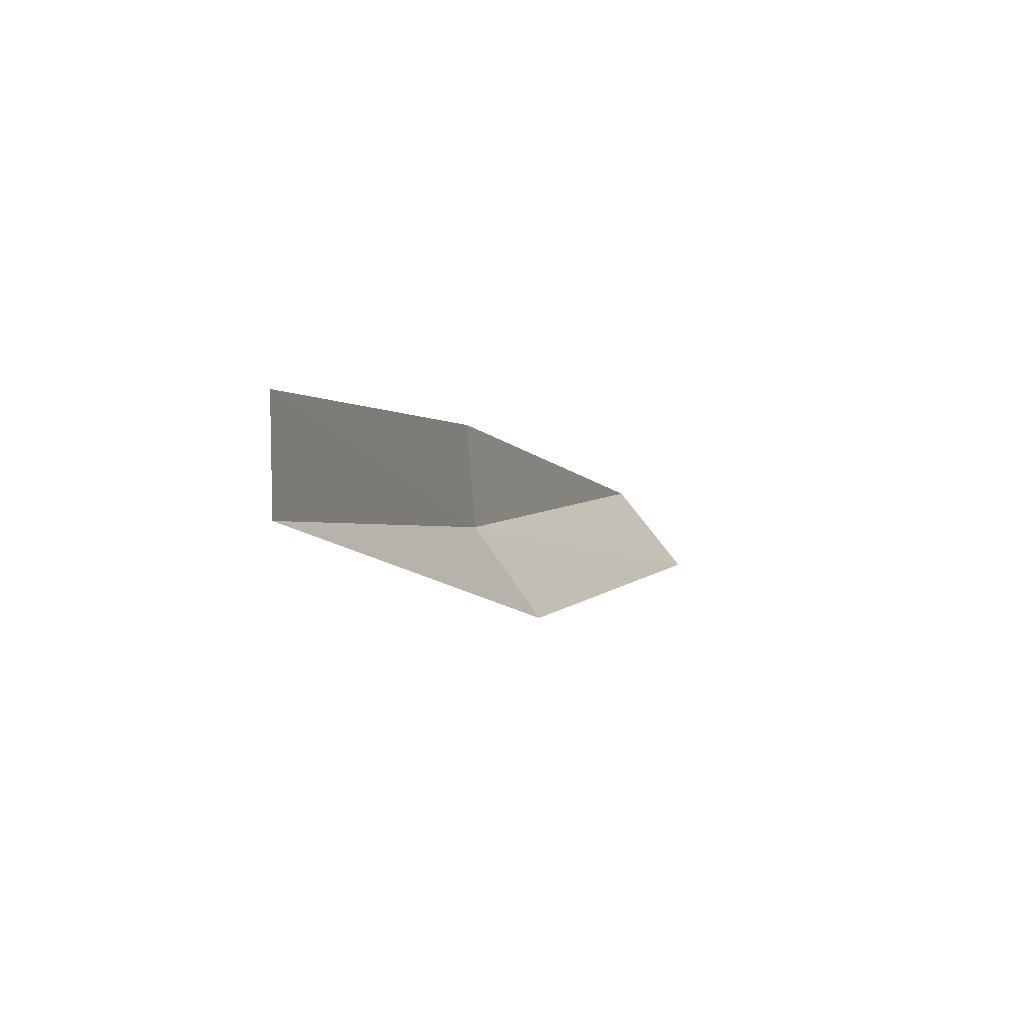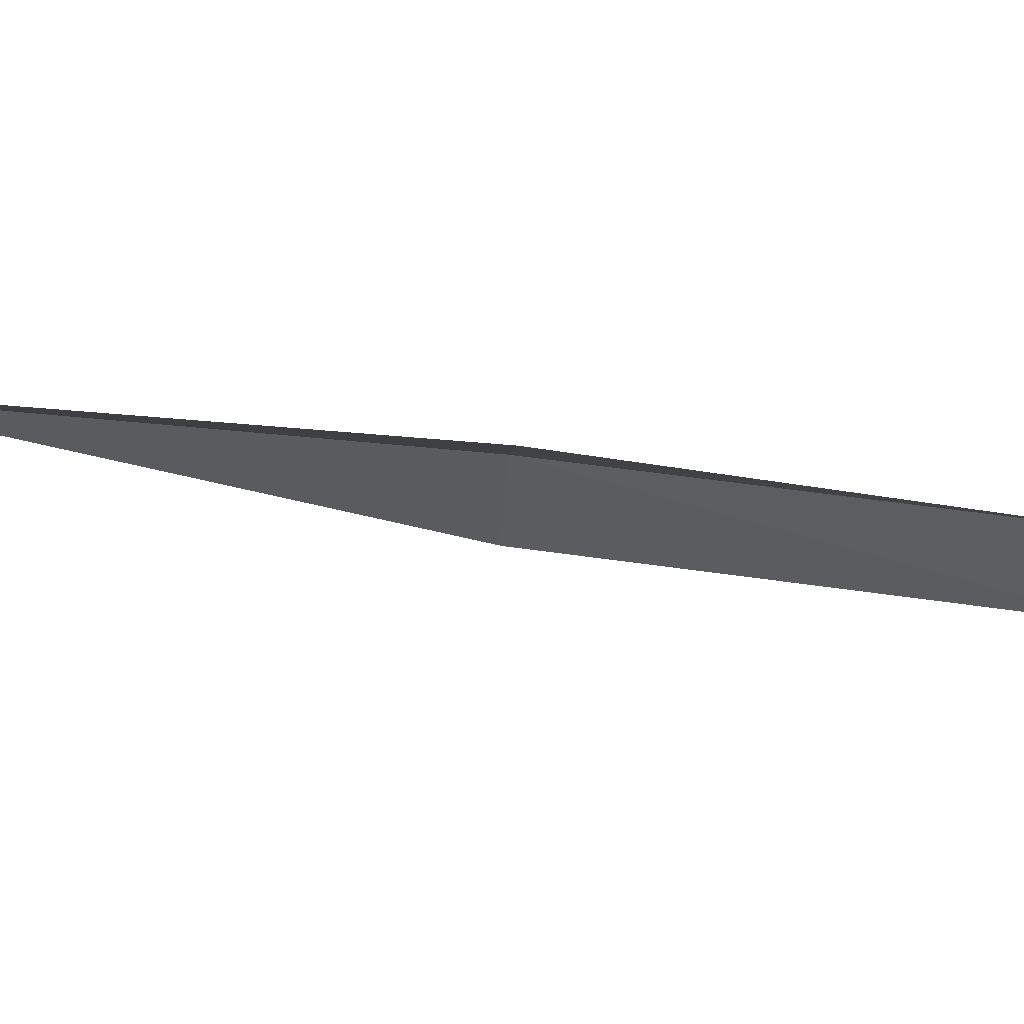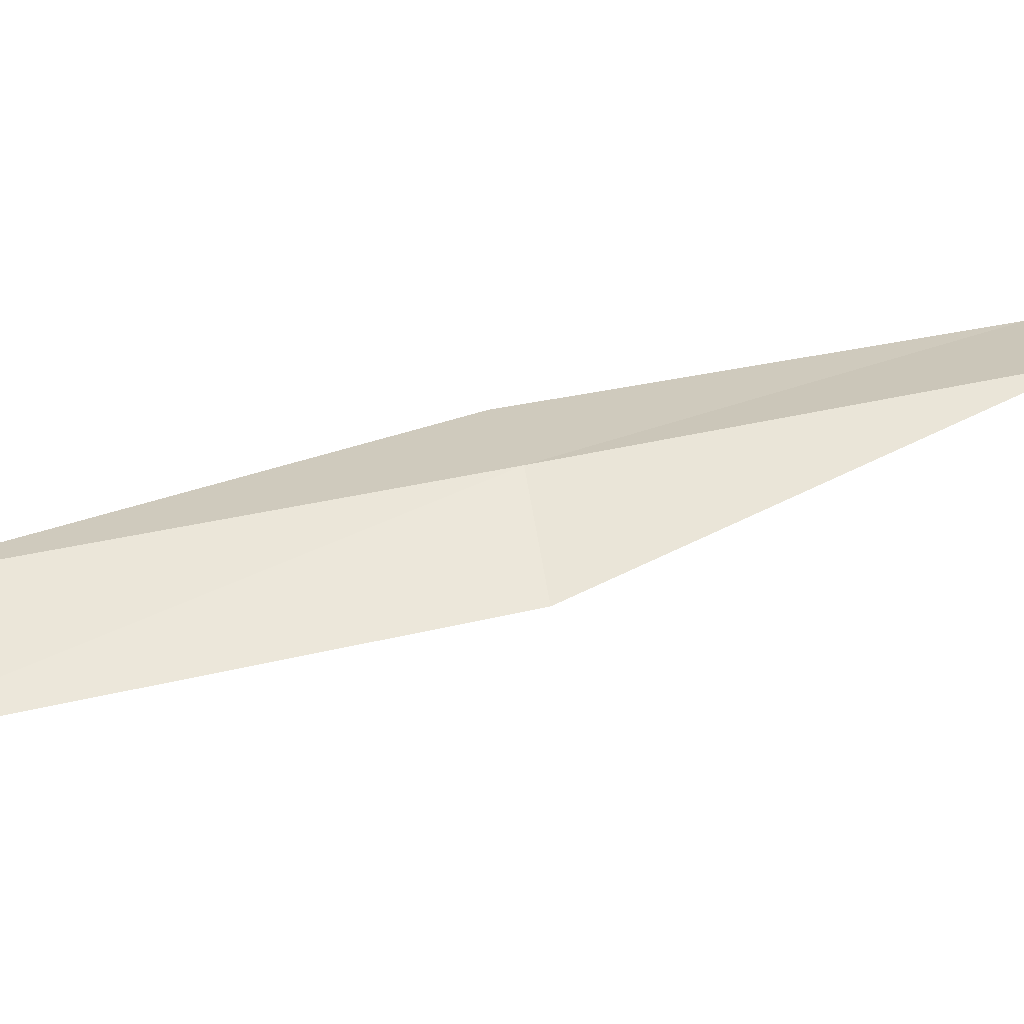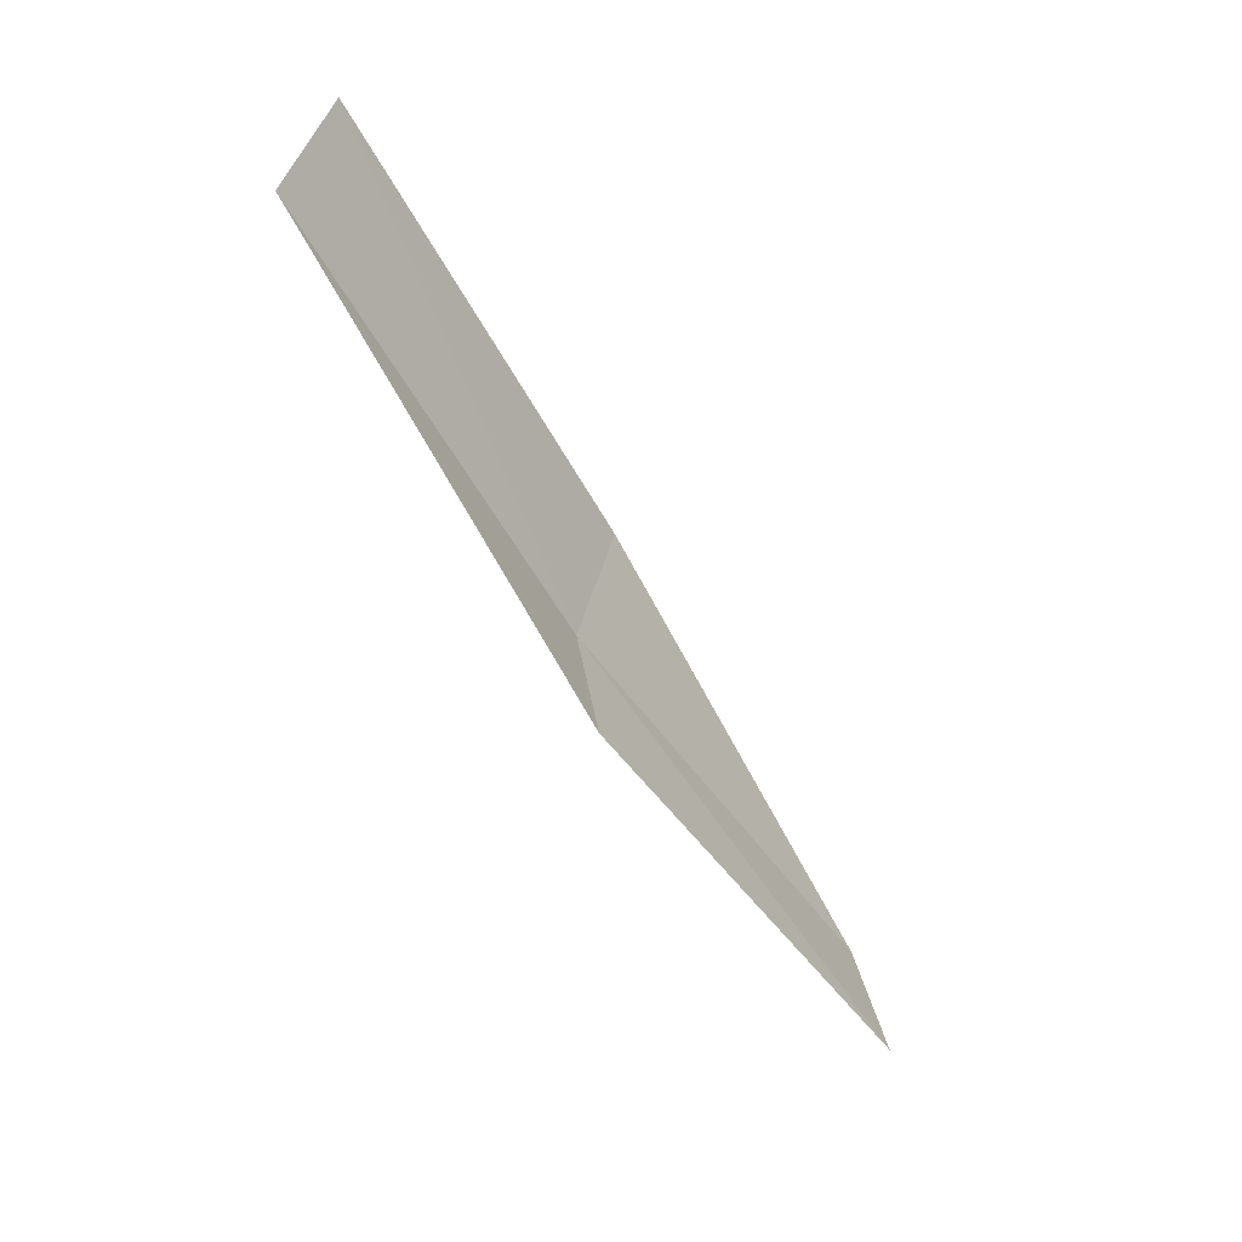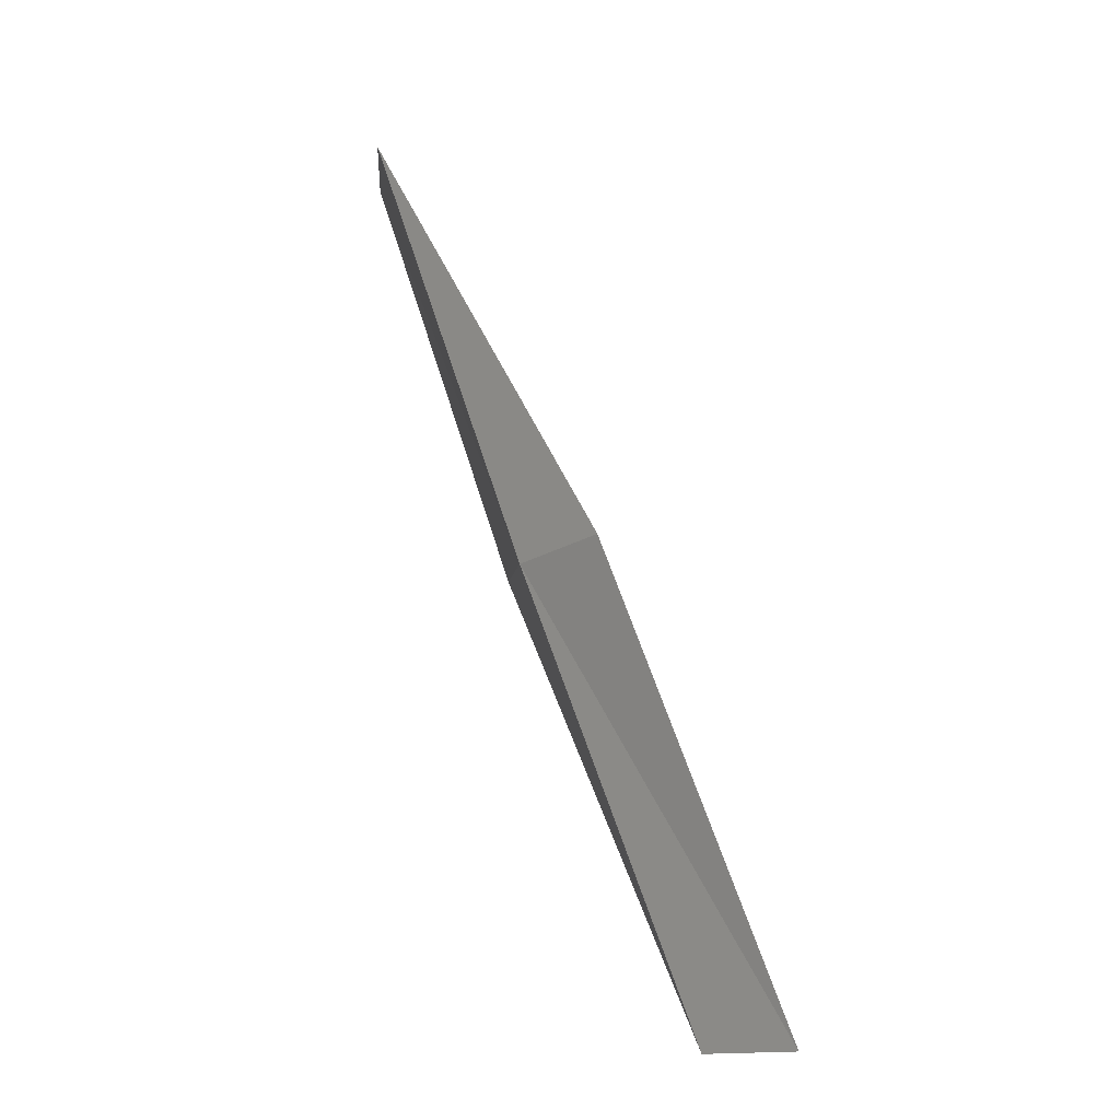
<metadata>
{"format":"obj","ext":"obj","renderer":"f3d","projection":"perspective","resolution":1024,"background":"white","views":[{"elev":64.4,"azim":111.7,"up":"+Y"},{"elev":19.6,"azim":-133.1,"up":"+Z"},{"elev":0.8,"azim":36.4,"up":"+Z"},{"elev":22.3,"azim":139.2,"up":"+Y"},{"elev":-45.9,"azim":108.4,"up":"+Y"}]}
</metadata>
<code>
v 18.91 -15.32 15.49
v 17.48 -17.31 15.07
v 17.71 -17.54 14.57
v 19.19 -15.54 15
v 18.51 -14.99 15.7
v 20.11 -13.2 15.9
v 19.67 -12.91 16.08
f 1 3 2
f 1 4 3
f 1 2 5
f 1 6 4
f 1 5 7
f 1 7 6

</code>
